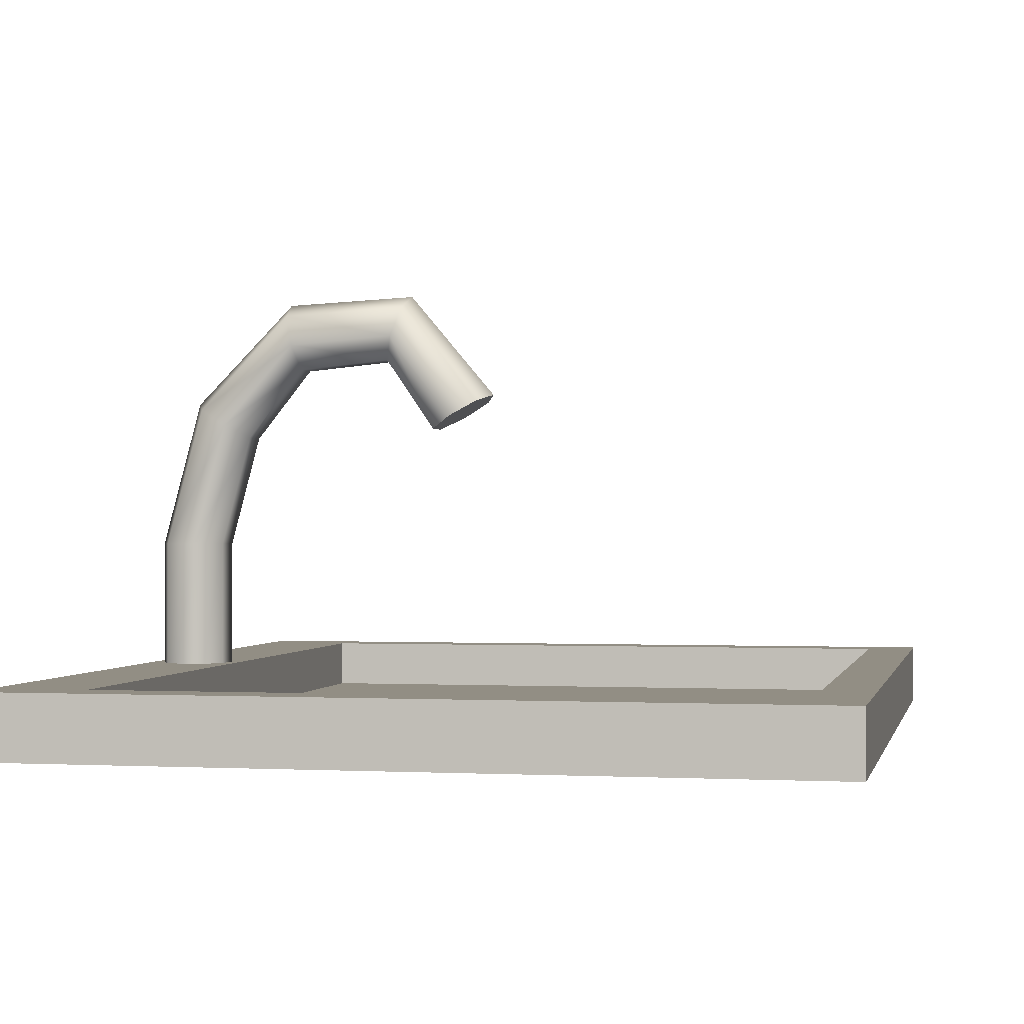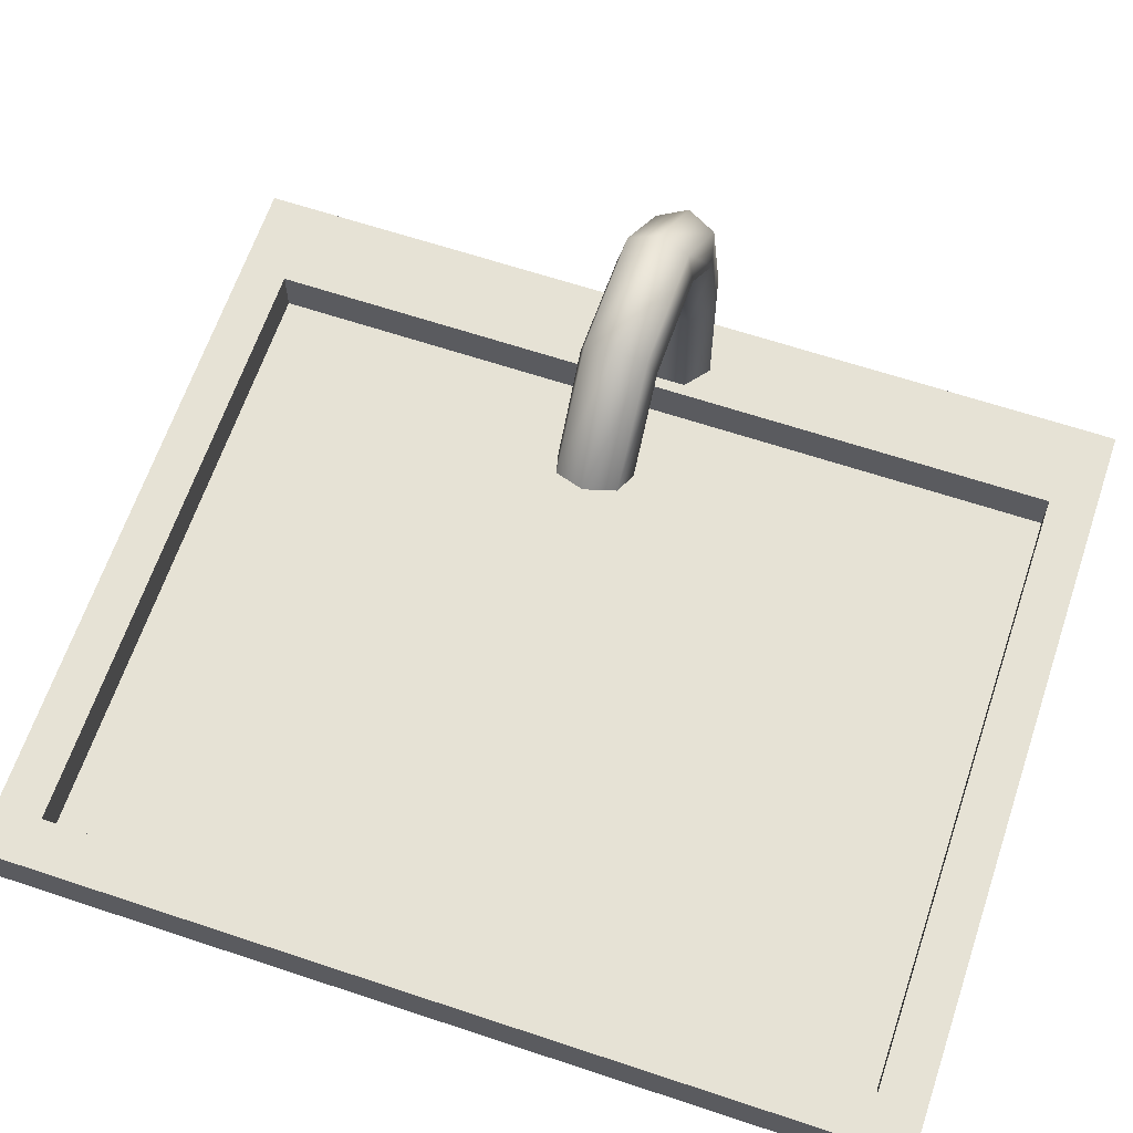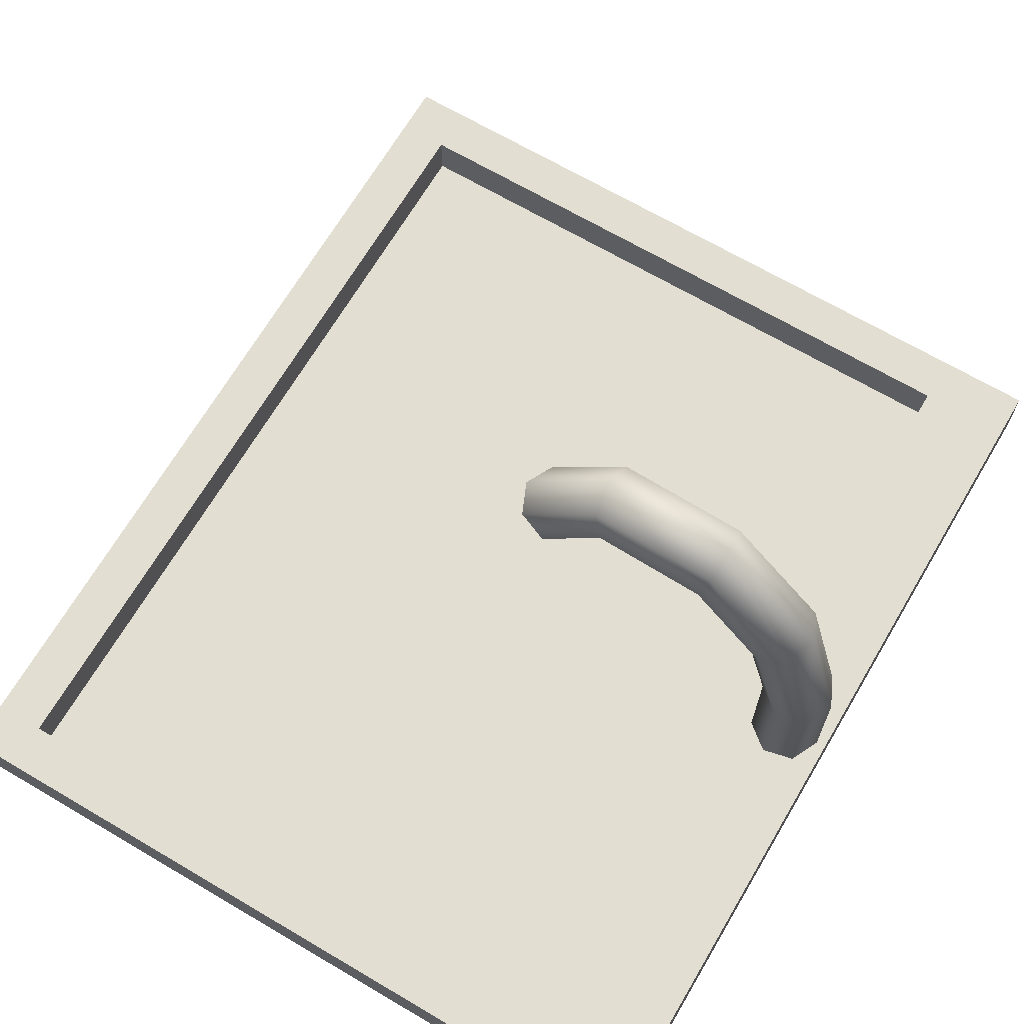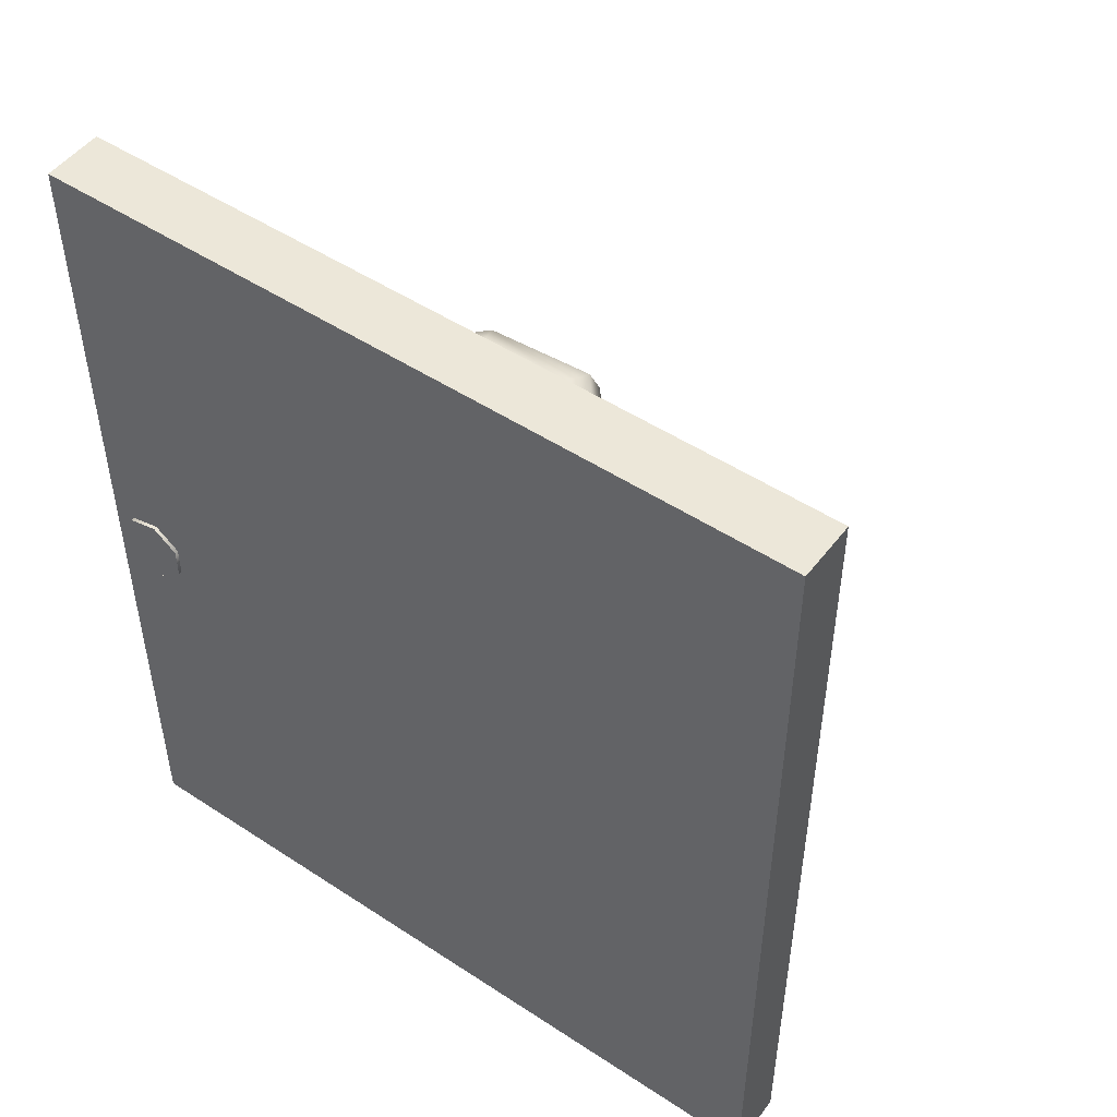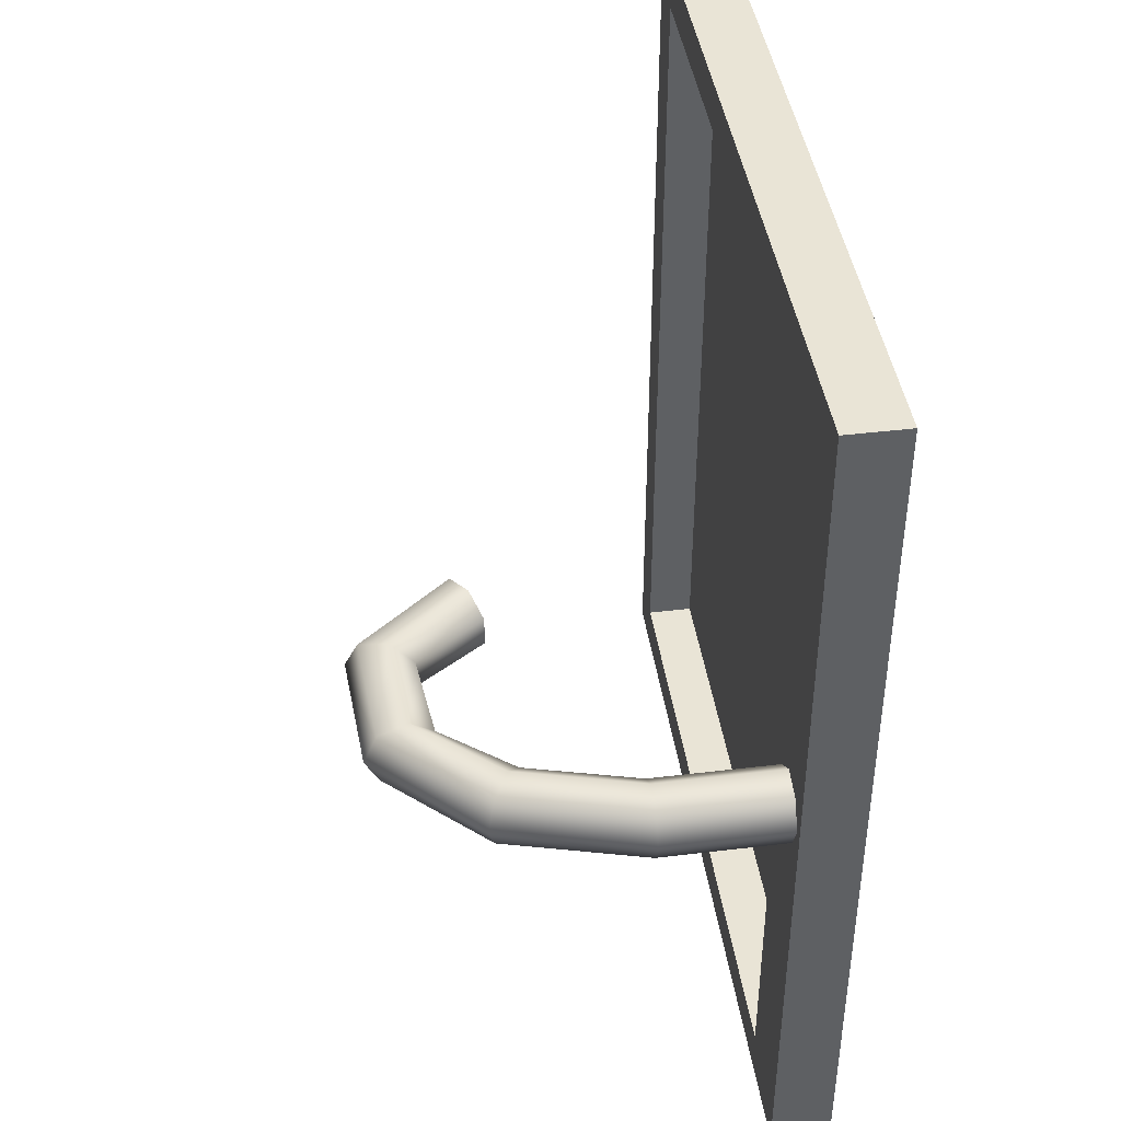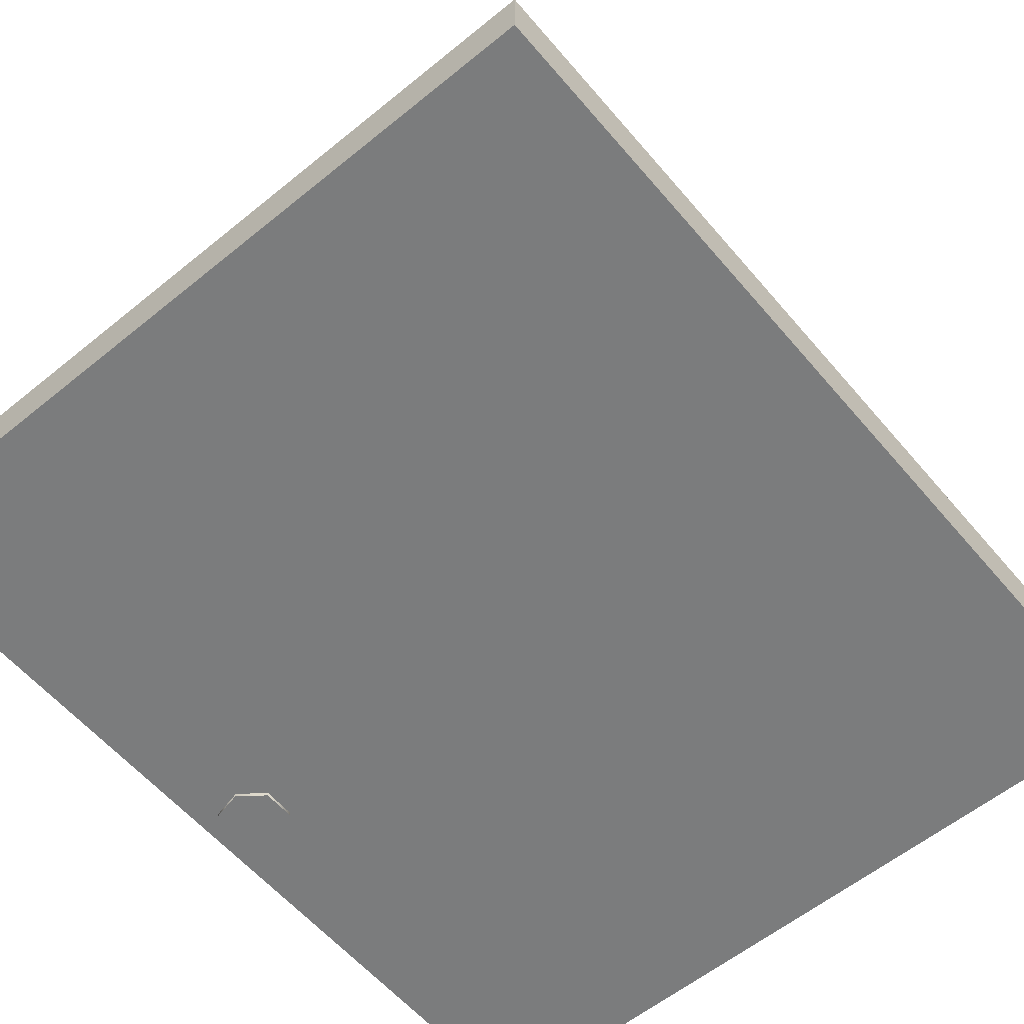
<metadata>
{"format":"obj","ext":"obj","renderer":"f3d","projection":"perspective","resolution":1024,"background":"white","views":[{"elev":-0.2,"azim":-168.2,"up":"+Z"},{"elev":64.0,"azim":-71.4,"up":"+Z"},{"elev":68.0,"azim":30.5,"up":"+Z"},{"elev":49.8,"azim":-144.1,"up":"+Y"},{"elev":42.4,"azim":81.8,"up":"+Y"},{"elev":-58.7,"azim":-140.0,"up":"+Z"}]}
</metadata>
<code>
v  274.5 -246.4 87.07
v  274.5 -243.9 87.07
v  277.2 -243.9 87.07
v  277.2 -246.4 87.07
v  311.8 -243.9 87.07
v  311.8 -246.4 87.07
v  316.7 -243.9 87.07
v  316.7 -246.4 87.07
v  274.5 -199 87.07
v  277.2 -199 87.07
v  311.8 -199 87.07
v  316.7 -199 87.07
v  274.5 -196.4 87.07
v  277.2 -196.4 87.07
v  311.8 -196.4 87.07
v  316.7 -196.4 87.07
v  274.5 -246.4 90.42
v  277.2 -246.4 90.42
v  277.2 -243.9 90.42
v  274.5 -243.9 90.42
v  311.8 -246.4 90.42
v  311.8 -243.9 90.42
v  316.7 -246.4 90.42
v  316.7 -243.9 90.42
v  277.2 -199 90.42
v  274.5 -199 90.42
v  277.2 -243.9 87.78
v  311.8 -243.9 87.78
v  311.8 -199 87.78
v  277.2 -199 87.78
v  316.7 -199 90.42
v  311.8 -199 90.42
v  277.2 -196.4 90.42
v  274.5 -196.4 90.42
v  311.8 -196.4 90.42
v  316.7 -196.4 90.42
v  314.2 -221.8 86.87
v  315.5 -220.3 86.87
v  316.2 -221.8 86.87
v  313.8 -219.9 86.87
v  312.4 -221 86.87
v  312.4 -222.7 86.87
v  313.8 -223.8 86.87
v  315.5 -223.4 86.87
v  315.5 -220.3 97.25
v  316.2 -221.8 97.25
v  313.8 -219.9 97.25
v  312.4 -221 97.25
v  312.4 -222.7 97.25
v  313.8 -223.8 97.25
v  315.5 -223.4 97.25
v  313.4 -220.3 104.9
v  314.1 -221.8 105.2
v  312 -219.9 104
v  310.8 -221 103.3
v  310.8 -222.7 103.3
v  312 -223.8 104
v  313.4 -223.4 104.9
v  308.4 -220.3 110.1
v  308.6 -221.8 110.9
v  308 -219.9 108.5
v  307.7 -221 107.1
v  307.7 -222.7 107.1
v  308 -223.8 108.5
v  308.4 -223.4 110.1
v  301.7 -220.3 110.5
v  301.5 -221.8 111.2
v  302.3 -219.9 108.9
v  302.7 -221 107.6
v  302.7 -222.7 107.6
v  302.3 -223.8 108.9
v  301.7 -223.4 110.5
v  297.4 -220.3 105.3
v  296.8 -221.8 105.6
v  298.9 -219.9 104.4
v  300.1 -221 103.7
v  300.1 -222.7 103.7
v  298.9 -223.8 104.4
v  297.4 -223.4 105.3
v  298.5 -221.8 104.6
o Box020
g Box020
f 1 2 3
f 3 4 1
f 4 3 5
f 5 6 4
f 6 5 7
f 7 8 6
f 2 9 10
f 10 3 2
f 3 10 11
f 11 5 3
f 5 11 12
f 12 7 5
f 9 13 14
f 14 10 9
f 10 14 15
f 15 11 10
f 11 15 16
f 16 12 11
f 17 18 19
f 19 20 17
f 18 21 22
f 22 19 18
f 21 23 24
f 24 22 21
f 20 19 25
f 25 26 20
f 27 28 29
f 29 30 27
f 22 24 31
f 31 32 22
f 26 25 33
f 33 34 26
f 25 32 35
f 35 33 25
f 32 31 36
f 36 35 32
f 1 4 18
f 18 17 1
f 4 6 21
f 21 18 4
f 6 8 23
f 23 21 6
f 8 7 24
f 24 23 8
f 7 12 31
f 31 24 7
f 12 16 36
f 36 31 12
f 16 15 35
f 35 36 16
f 15 14 33
f 33 35 15
f 14 13 34
f 34 33 14
f 13 9 26
f 26 34 13
f 9 2 20
f 20 26 9
f 2 1 17
f 17 20 2
f 19 22 28
f 28 27 19
f 25 19 27
f 27 30 25
f 22 32 29
f 29 28 22
f 32 25 30
f 30 29 32
f 37 38 39
f 37 40 38
f 37 41 40
f 37 42 41
f 37 43 42
f 37 44 43
f 37 39 44
f 39 45 46
f 39 38 45
f 38 47 45
f 38 40 47
f 40 48 47
f 40 41 48
f 41 49 48
f 41 42 49
f 42 50 49
f 42 43 50
f 43 51 50
f 43 44 51
f 44 46 51
f 44 39 46
f 46 52 53
f 46 45 52
f 45 54 52
f 45 47 54
f 47 55 54
f 47 48 55
f 48 56 55
f 48 49 56
f 49 57 56
f 49 50 57
f 50 58 57
f 50 51 58
f 51 53 58
f 51 46 53
f 53 59 60
f 53 52 59
f 52 61 59
f 52 54 61
f 54 62 61
f 54 55 62
f 55 63 62
f 55 56 63
f 56 64 63
f 56 57 64
f 57 65 64
f 57 58 65
f 58 60 65
f 58 53 60
f 60 66 67
f 60 59 66
f 59 68 66
f 59 61 68
f 61 69 68
f 61 62 69
f 62 70 69
f 62 63 70
f 63 71 70
f 63 64 71
f 64 72 71
f 64 65 72
f 65 67 72
f 65 60 67
f 67 73 74
f 67 66 73
f 66 75 73
f 66 68 75
f 68 76 75
f 68 69 76
f 69 77 76
f 69 70 77
f 70 78 77
f 70 71 78
f 71 79 78
f 71 72 79
f 72 74 79
f 72 67 74
f 80 74 73
f 80 73 75
f 80 75 76
f 80 76 77
f 80 77 78
f 80 78 79
f 80 79 74

</code>
